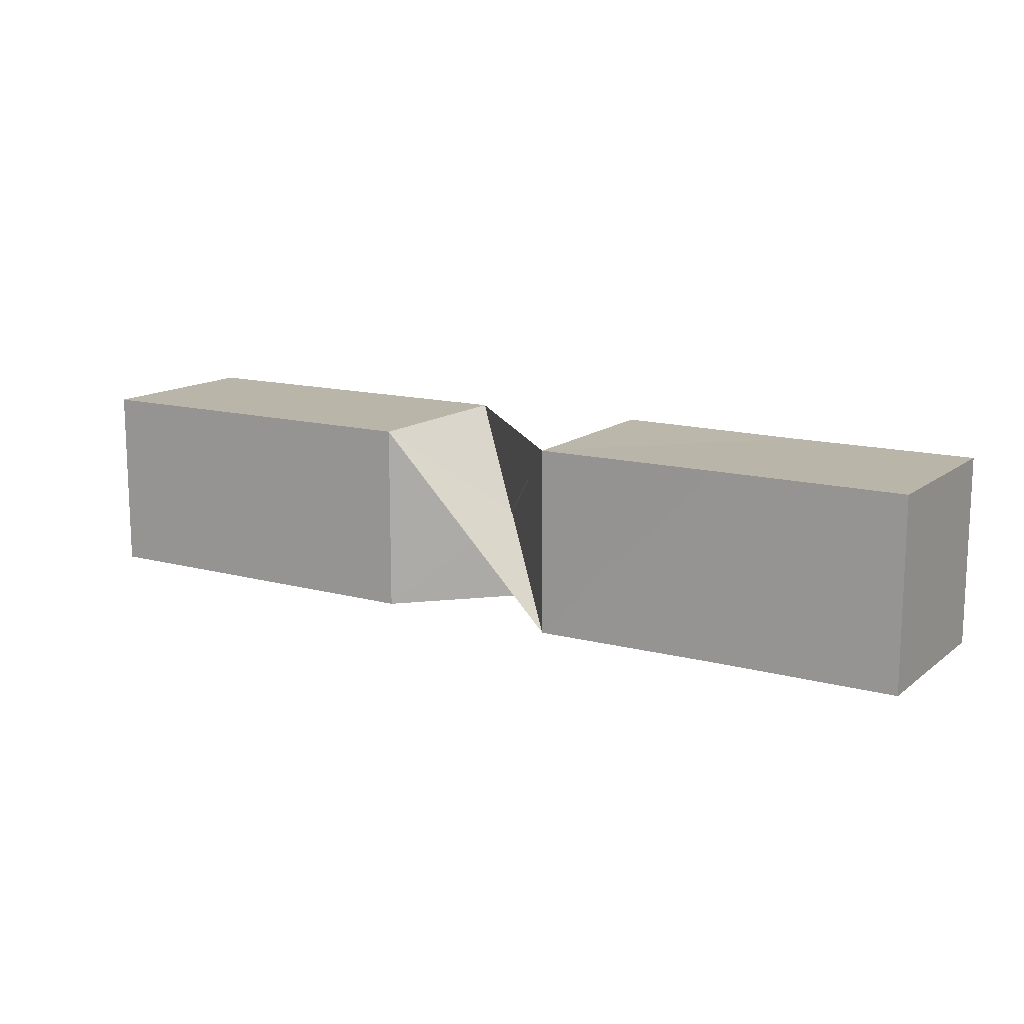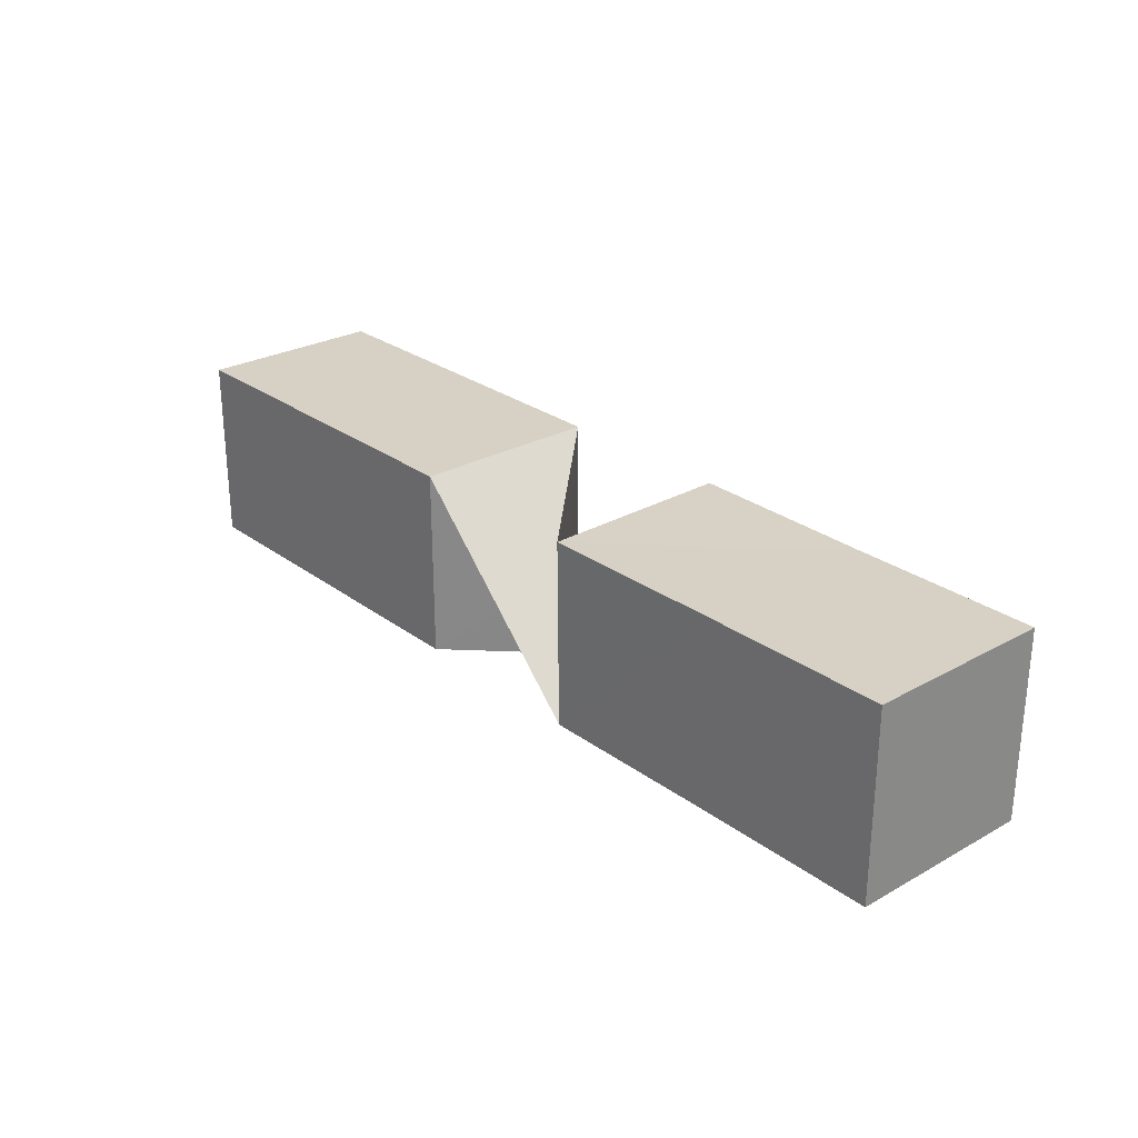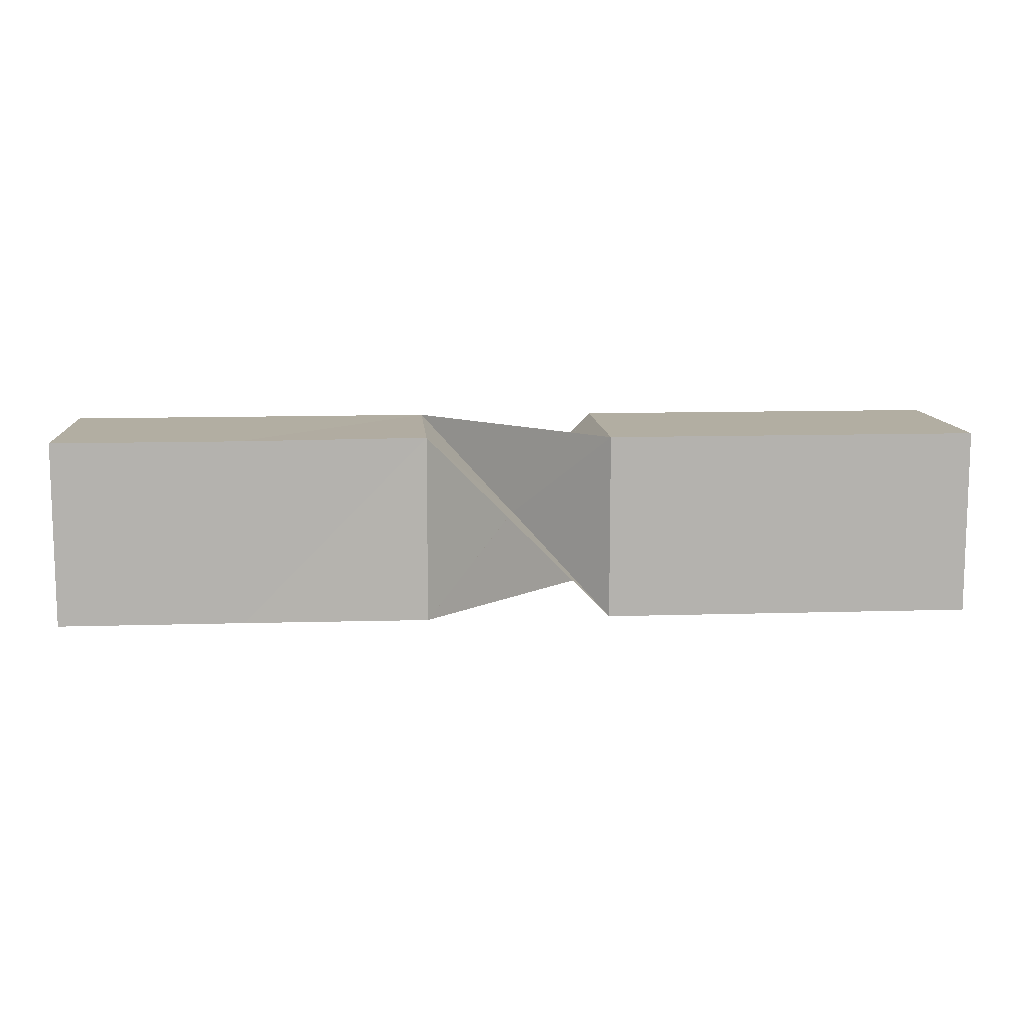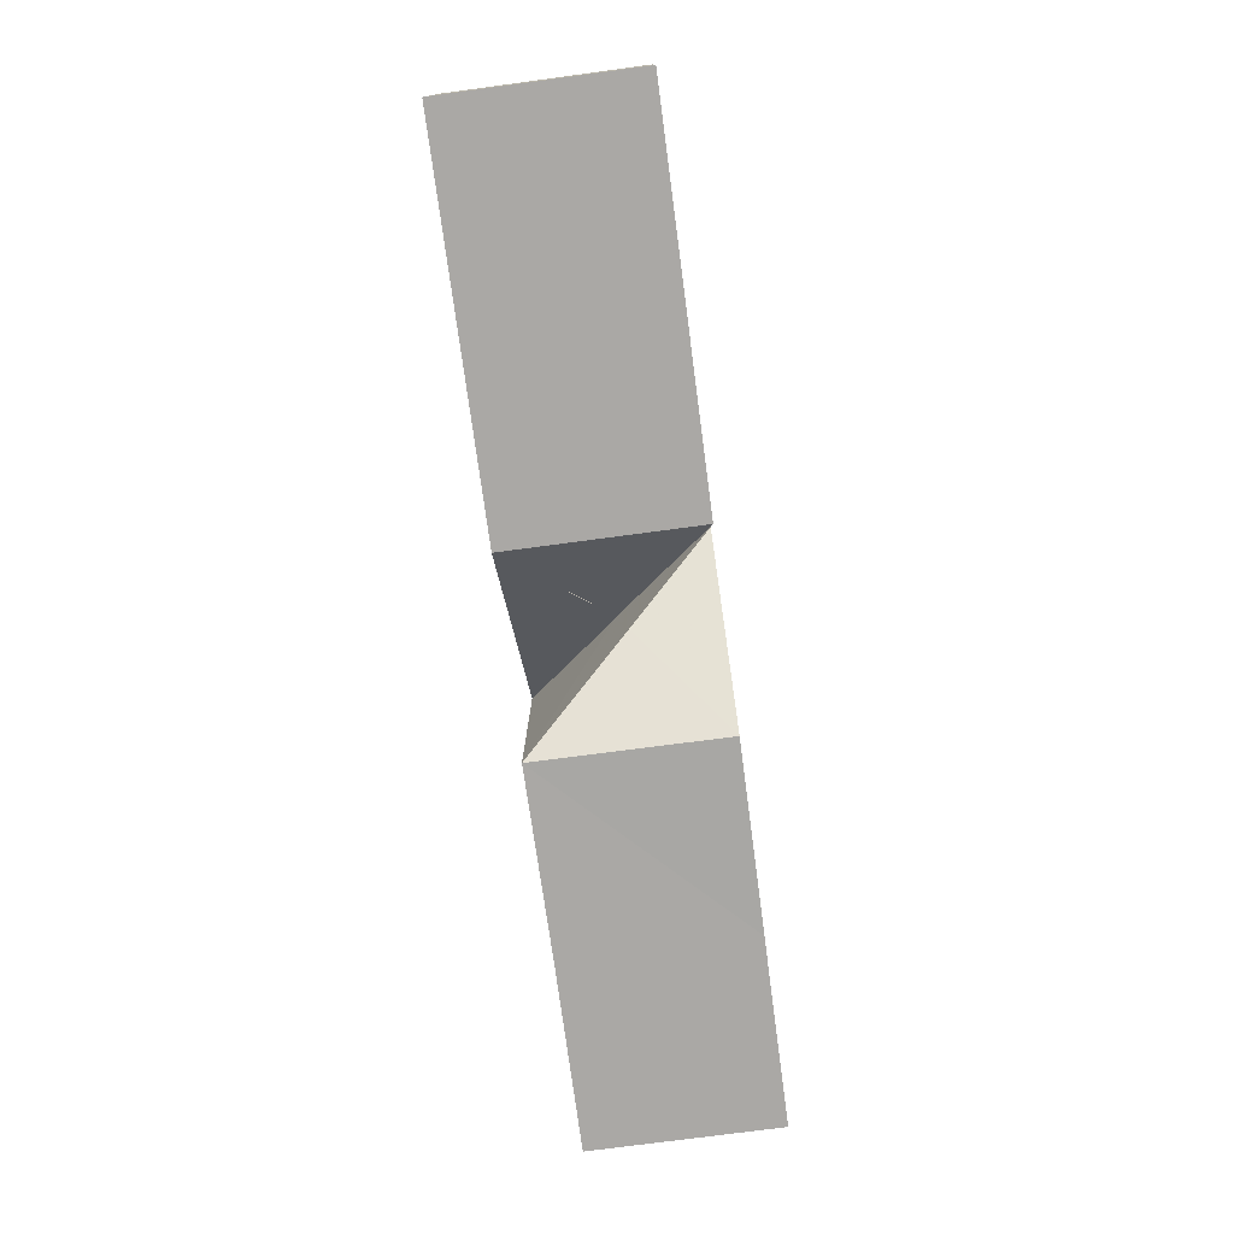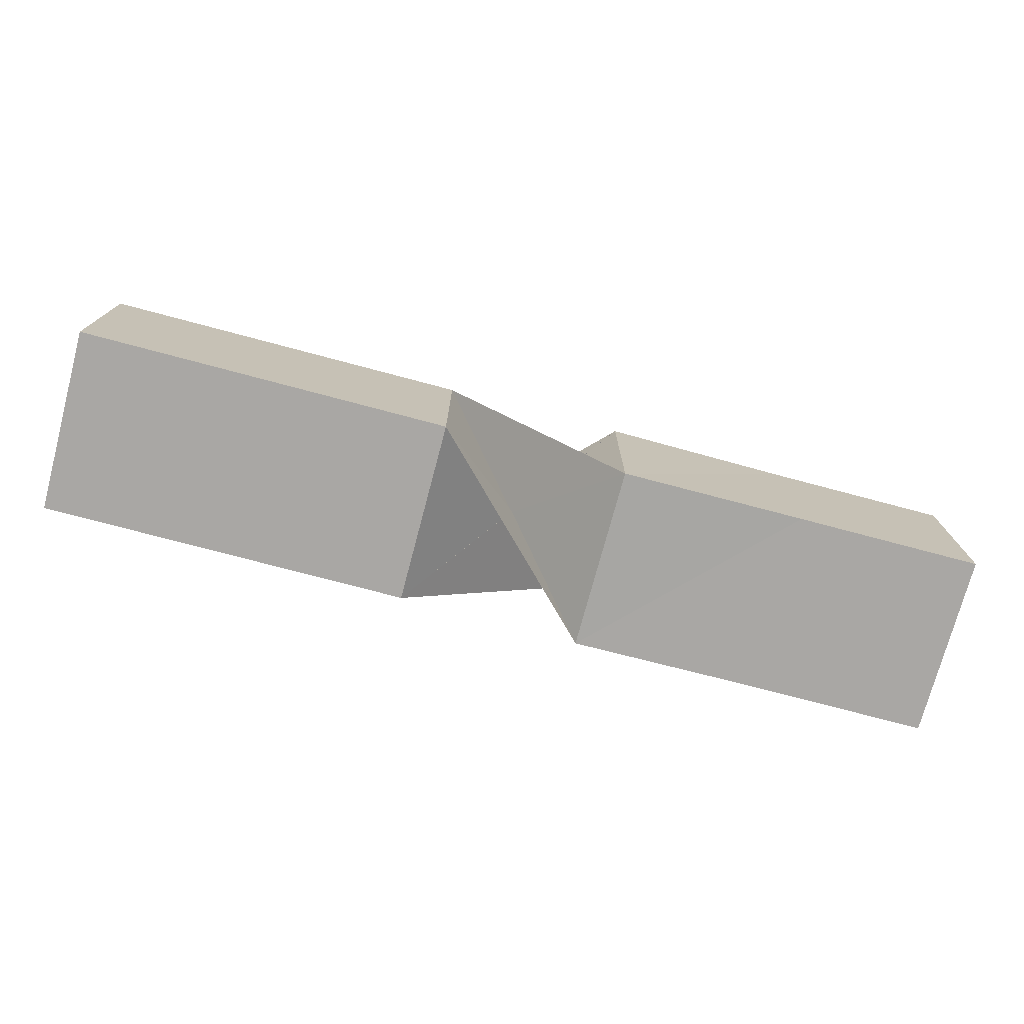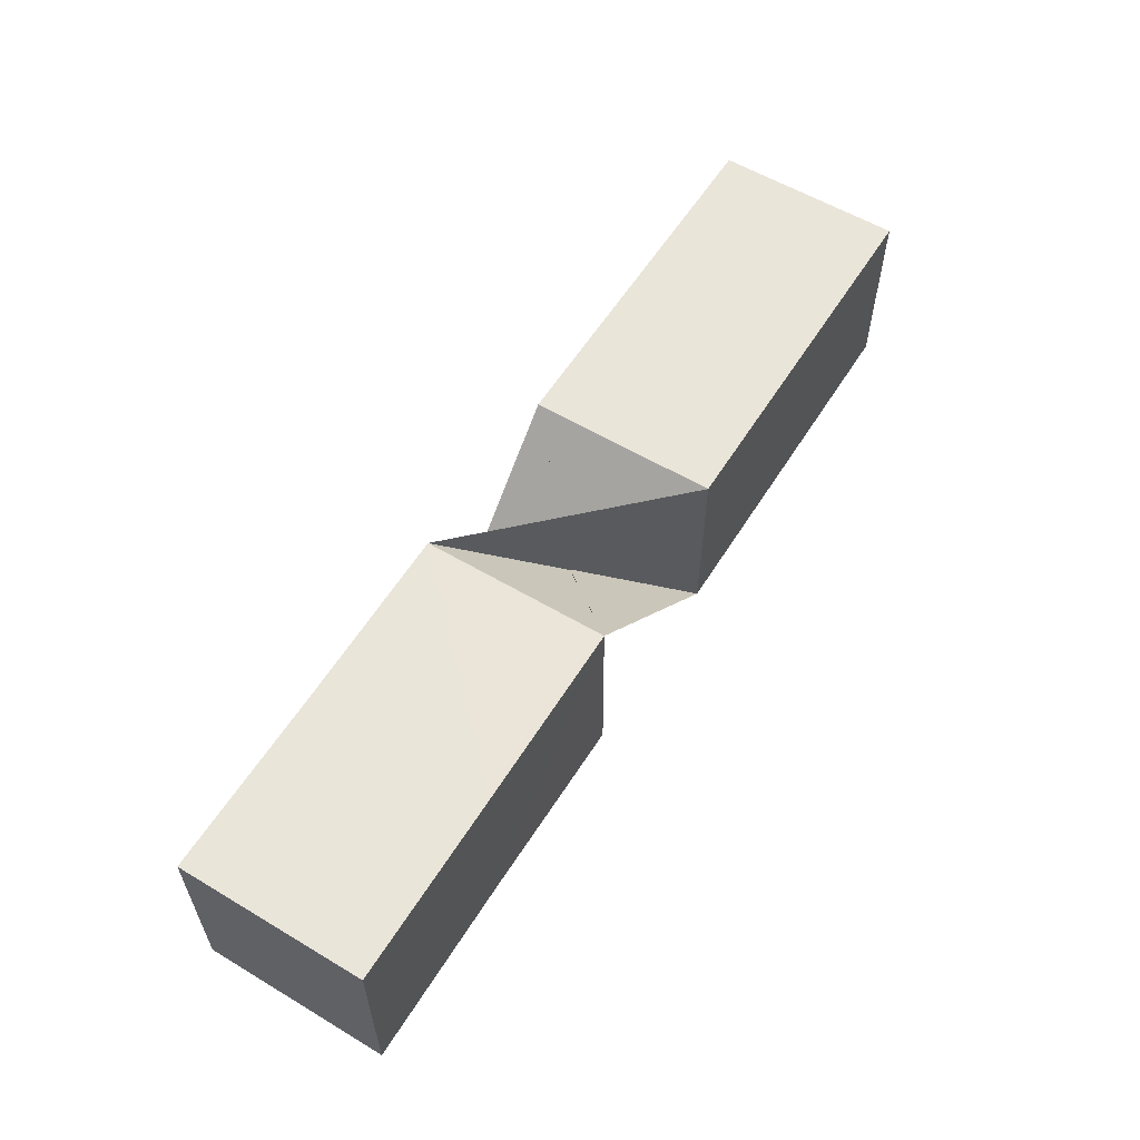
<metadata>
{"format":"obj","ext":"obj","renderer":"f3d","projection":"perspective","resolution":1024,"background":"white","views":[{"elev":13.5,"azim":31.6,"up":"+Y"},{"elev":26.7,"azim":49.0,"up":"+Z"},{"elev":10.7,"azim":175.6,"up":"+Y"},{"elev":-75.2,"azim":-82.4,"up":"+Z"},{"elev":-74.7,"azim":-14.9,"up":"+Y"},{"elev":57.9,"azim":121.7,"up":"+Z"}]}
</metadata>
<code>
v -2.5 -0.5 0.5
v -1.5 -0.5 0.5
v -0.5 -0.5 0.5
v 0.5 -0.5 -0.5082
v 1.5 -0.5 0.5
v 2.5 -0.5 0.5
v -2.5 0.5 0.5
v -1.5 0.5 0.5
v -0.5 0.5 0.5
v 0.5 -0.5082 0.5
v 1.5 0.5 0.5
v 2.5 0.5 0.5
v -2.5 0.5 -0.5
v -1.5 0.5 -0.5
v -0.5 0.5 -0.5
v 0.5 0.5 0.5082
v 1.5 0.5 -0.5
v 2.5 0.5 -0.5
v -2.5 -0.5 -0.5
v -1.5 -0.5 -0.5
v -0.5 -0.5 -0.5
v 0.5 0.5082 -0.5
v 1.5 -0.5 -0.5
v 2.5 -0.5 -0.5
f 1 2 7
f 7 2 8
f 2 3 8
f 8 3 9
f 3 4 9
f 9 4 10
f 4 5 10
f 10 5 11
f 5 6 11
f 11 6 12
f 7 8 13
f 13 8 14
f 8 9 14
f 14 9 15
f 9 10 15
f 15 10 16
f 10 11 16
f 16 11 17
f 11 12 17
f 17 12 18
f 13 14 19
f 19 14 20
f 14 15 20
f 20 15 21
f 15 16 21
f 21 16 22
f 16 17 22
f 22 17 23
f 17 18 23
f 23 18 24
f 19 20 1
f 1 20 2
f 20 21 2
f 2 21 3
f 21 22 3
f 3 22 4
f 22 23 4
f 4 23 5
f 23 24 5
f 5 24 6
f 6 24 12
f 12 24 18
f 19 1 13
f 13 1 7

</code>
